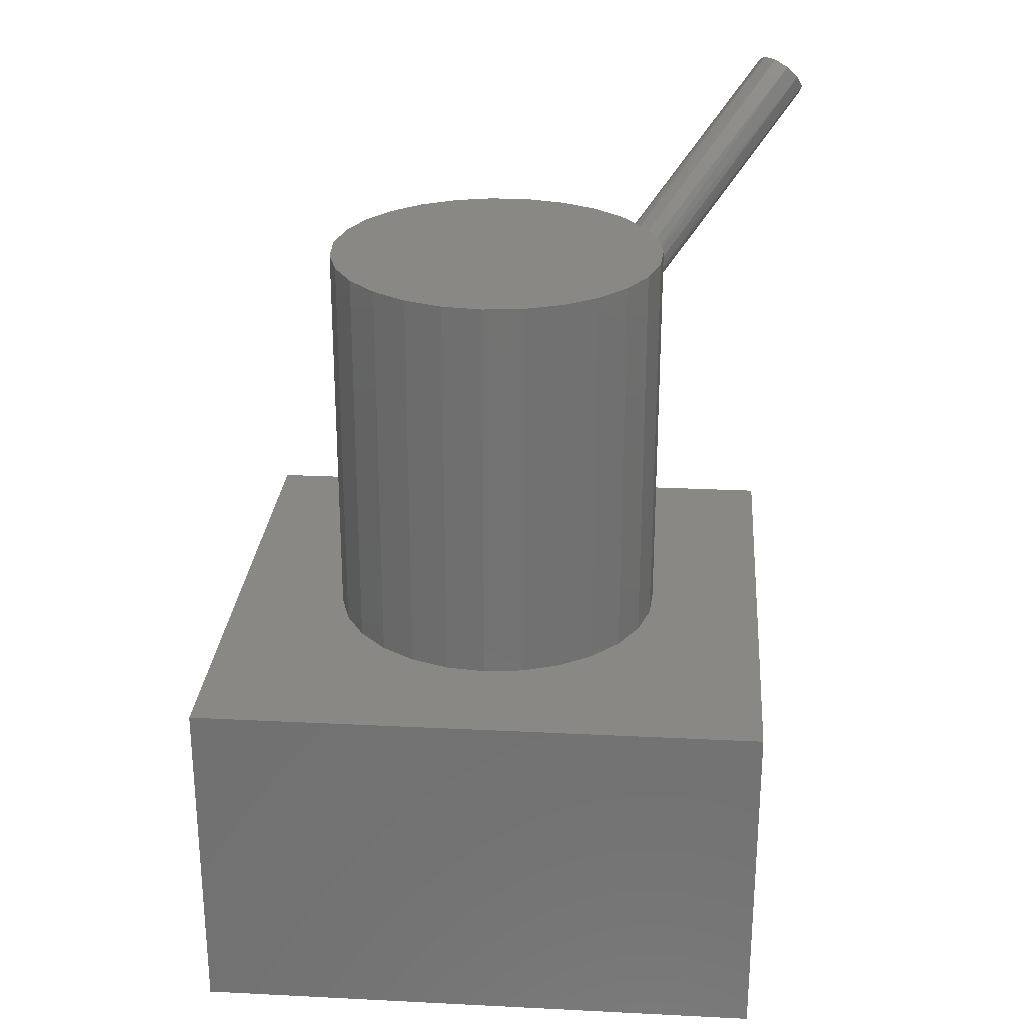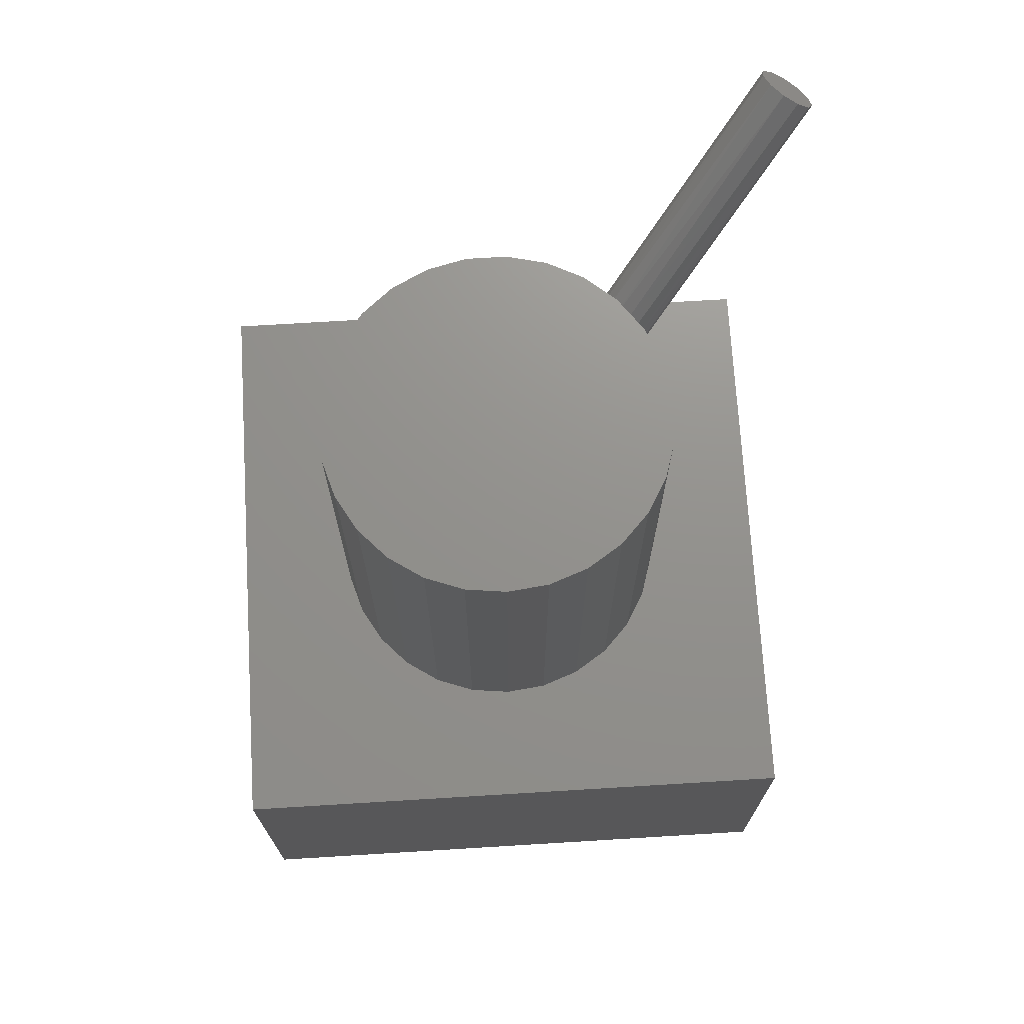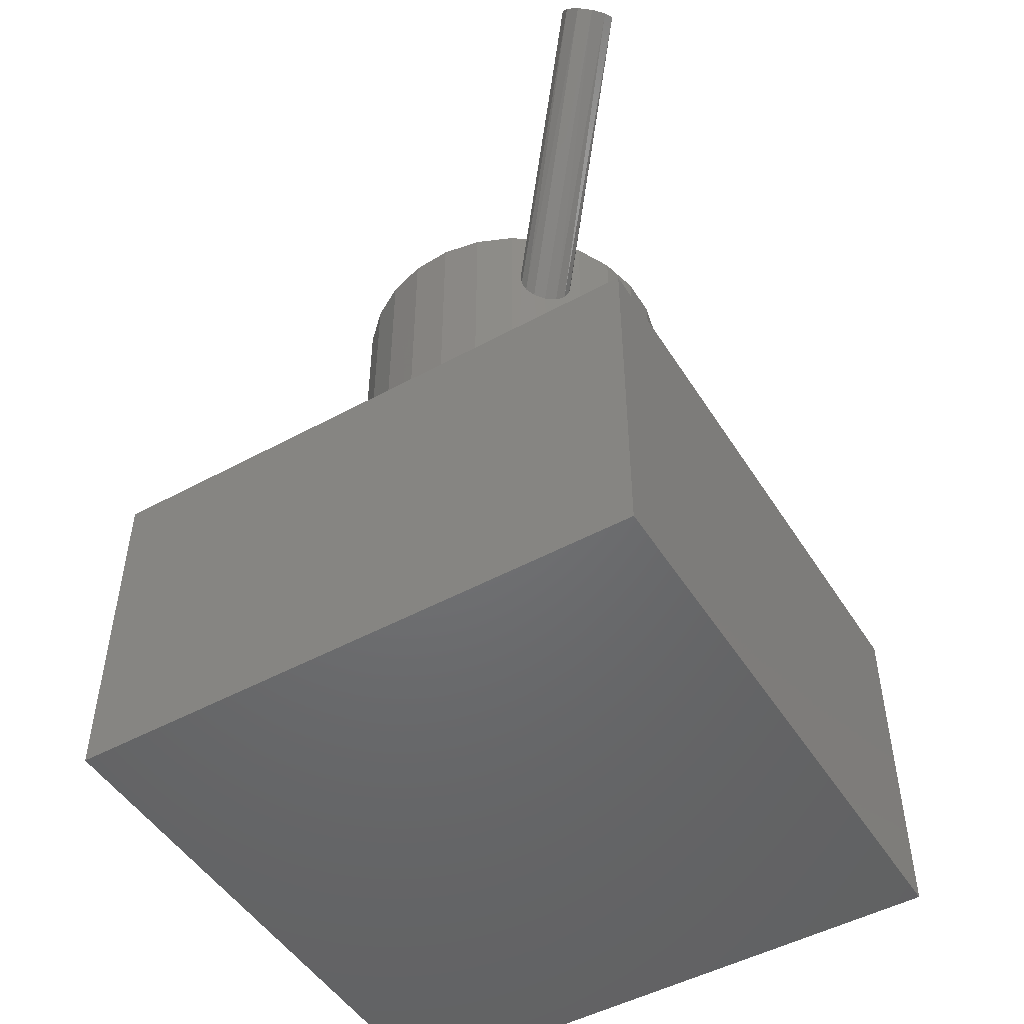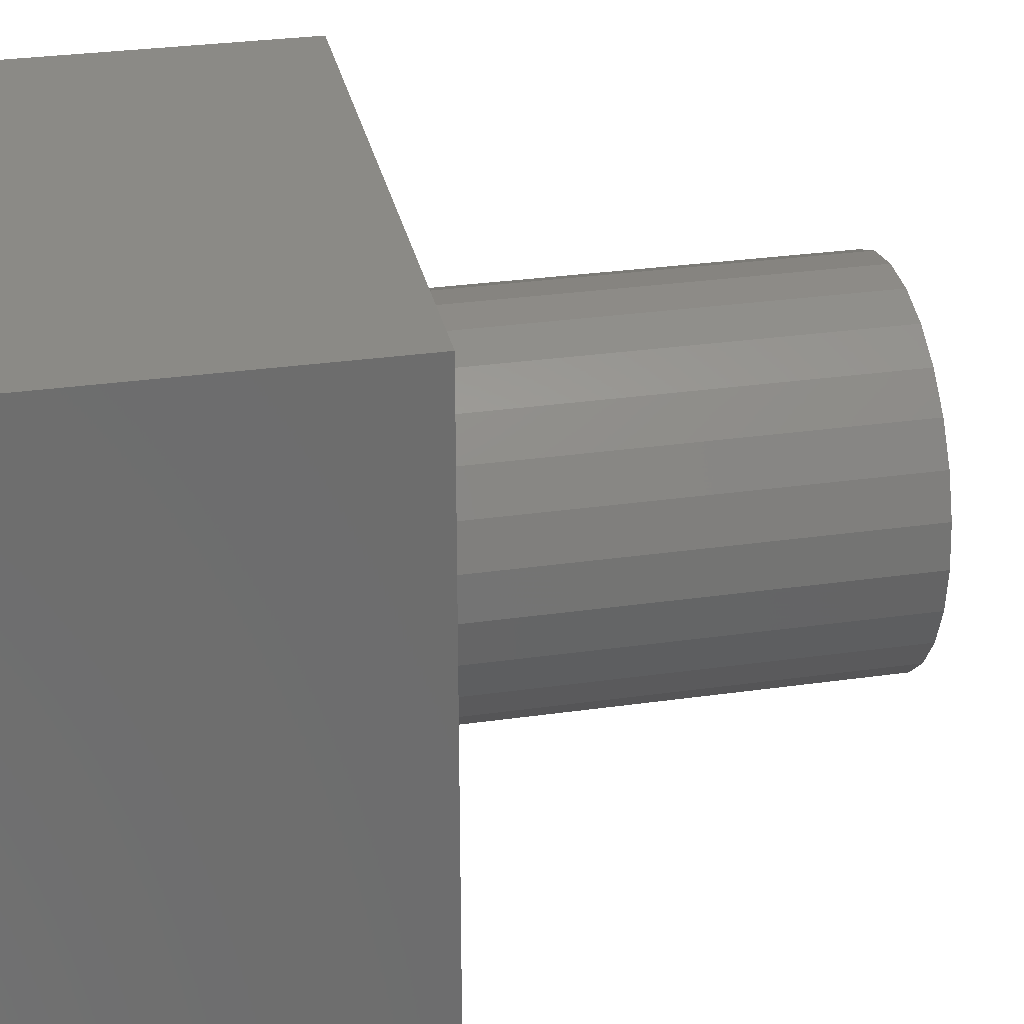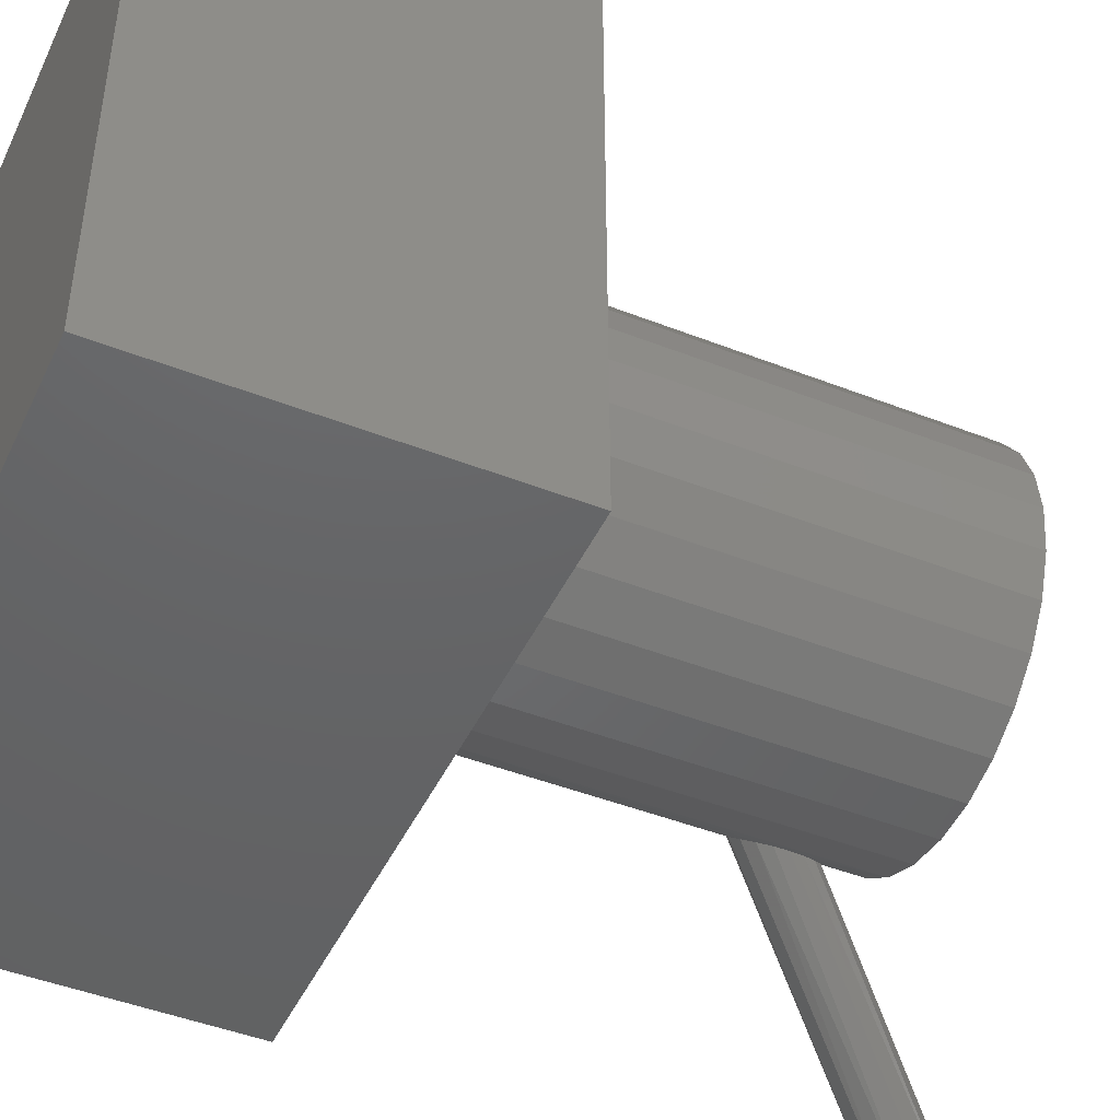
<metadata>
{"format":"stl","ext":"stl","renderer":"f3d","projection":"perspective","resolution":1024,"background":"white","views":[{"elev":26.2,"azim":-85.5,"up":"+Z"},{"elev":71.8,"azim":-93.5,"up":"+Z"},{"elev":-49.2,"azim":31.1,"up":"+Z"},{"elev":30.4,"azim":-101.6,"up":"+Y"},{"elev":-45.6,"azim":-114.3,"up":"+Y"}]}
</metadata>
<code>
# stl→obj: 89 verts, 174 faces
v 97.6 -5.065 147.4
v 68.62 26.48 110.5
v 99.93 -3.6 146.8
v 70.26 27.87 109.8
v 71.82 29.42 110.2
v 67.37 25.54 112.1
v 95.31 -5.308 149.1
v 66.66 25.05 114.3
v 93.78 -4.254 151.2
v 66.52 24.96 116.5
v 66.89 25.21 118.8
v 93.5 -2.236 153.1
v 67.73 25.8 120.9
v 69.04 26.82 122.4
v 94.55 0.1052 154.3
v 70.64 28.23 122.9
v 96.62 2.026 154.3
v 72.09 29.7 122.1
v 99.03 2.916 153.1
v 73.07 30.82 120.4
v 73.64 31.53 118.3
v 101 2.493 151.2
v 73.82 31.76 116
v 102 0.8919 149.1
v 73.62 31.51 113.7
v 72.97 30.71 111.7
v 101.6 -1.38 147.4
v 75.06 33.51 60
v 75.06 33.51 130
v 70.59 28.18 130
v 65 24.02 130
v 65 24.02 60
v 70.59 28.18 60
v 20.81 56.92 130
v 20.81 56.92 60
v 20 50 130
v 20 50 60
v 20.81 43.08 130
v 20.81 43.08 60
v 23.19 36.54 130
v 23.19 36.54 60
v 27.02 30.72 130
v 27.02 30.72 60
v 32.09 25.94 130
v 32.09 25.94 60
v 38.12 22.45 130
v 38.12 22.45 60
v 44.79 20.46 130
v 44.79 20.46 60
v 51.74 20.05 130
v 51.74 20.05 60
v 58.6 21.26 130
v 58.6 21.26 60
v 23.19 63.46 60
v 23.19 63.46 130
v 27.02 69.28 60
v 27.02 69.28 130
v 32.09 74.06 60
v 32.09 74.06 130
v 38.12 77.55 60
v 38.12 77.55 130
v 44.79 79.54 60
v 44.79 79.54 130
v 51.74 79.95 60
v 51.74 79.95 130
v 58.6 78.74 60
v 58.6 78.74 130
v 65 75.98 60
v 65 75.98 130
v 70.59 71.82 60
v 70.59 71.82 130
v 75.06 66.49 60
v 75.06 66.49 130
v 78.19 60.26 60
v 78.19 60.26 130
v 79.8 53.48 60
v 79.8 53.48 130
v 79.8 46.52 60
v 79.8 46.52 130
v 78.19 39.74 60
v 78.19 39.74 130
v 100 100 0
v 0 100 0
v 100 100 60
v 0 100 60
v 100 0 0
v 100 0 60
v 0 0 0
v 0 0 60
f 1 2 3
f 3 2 4
f 3 4 5
f 2 1 6
f 6 1 7
f 6 7 8
f 8 7 9
f 8 9 10
f 10 9 11
f 11 9 12
f 11 12 13
f 13 12 14
f 14 12 15
f 14 15 16
f 16 15 17
f 16 17 18
f 18 17 19
f 18 19 20
f 20 19 21
f 21 19 22
f 21 22 23
f 23 22 24
f 23 24 25
f 25 24 26
f 26 24 27
f 26 27 5
f 5 27 3
f 27 12 3
f 3 12 9
f 3 9 1
f 1 9 7
f 12 27 15
f 15 27 24
f 15 24 17
f 17 24 22
f 17 22 19
f 25 28 23
f 23 28 29
f 23 29 21
f 21 29 20
f 20 29 30
f 20 30 18
f 18 30 16
f 16 30 14
f 14 30 31
f 14 31 13
f 13 31 11
f 11 31 10
f 10 31 32
f 10 32 8
f 8 32 6
f 6 32 2
f 2 32 33
f 2 33 4
f 4 33 5
f 5 33 26
f 26 33 28
f 26 28 25
f 34 35 36
f 36 35 37
f 36 37 38
f 38 37 39
f 38 39 40
f 40 39 41
f 40 41 42
f 42 41 43
f 42 43 44
f 44 43 45
f 44 45 46
f 46 45 47
f 46 47 48
f 48 47 49
f 48 49 50
f 50 49 51
f 50 51 52
f 52 51 53
f 52 53 31
f 31 53 32
f 35 34 54
f 54 34 55
f 54 55 56
f 56 55 57
f 56 57 58
f 58 57 59
f 58 59 60
f 60 59 61
f 60 61 62
f 62 61 63
f 62 63 64
f 64 63 65
f 64 65 66
f 66 65 67
f 66 67 68
f 68 67 69
f 68 69 70
f 70 69 71
f 70 71 72
f 72 71 73
f 72 73 74
f 74 73 75
f 74 75 76
f 76 75 77
f 76 77 78
f 78 77 79
f 78 79 80
f 80 79 81
f 80 81 28
f 28 81 29
f 38 79 36
f 36 79 77
f 36 77 34
f 34 77 75
f 34 75 55
f 55 75 73
f 55 73 57
f 57 73 71
f 57 71 59
f 59 71 69
f 59 69 61
f 61 69 67
f 61 67 63
f 63 67 65
f 79 38 81
f 81 38 40
f 81 40 29
f 29 40 42
f 29 42 30
f 30 42 44
f 30 44 31
f 31 44 46
f 31 46 52
f 52 46 48
f 52 48 50
f 82 83 84
f 84 83 85
f 86 82 87
f 87 82 84
f 88 86 89
f 89 86 87
f 83 88 85
f 85 88 89
f 35 85 37
f 37 85 89
f 37 89 39
f 39 89 41
f 41 89 43
f 43 89 45
f 45 89 47
f 47 89 49
f 49 89 51
f 51 89 87
f 51 87 53
f 53 87 32
f 32 87 33
f 33 87 28
f 28 87 80
f 80 87 78
f 78 87 76
f 76 87 84
f 76 84 74
f 74 84 72
f 72 84 70
f 70 84 68
f 68 84 66
f 66 84 64
f 64 84 85
f 64 85 62
f 62 85 60
f 60 85 58
f 58 85 56
f 56 85 54
f 54 85 35
f 83 82 88
f 88 82 86

</code>
